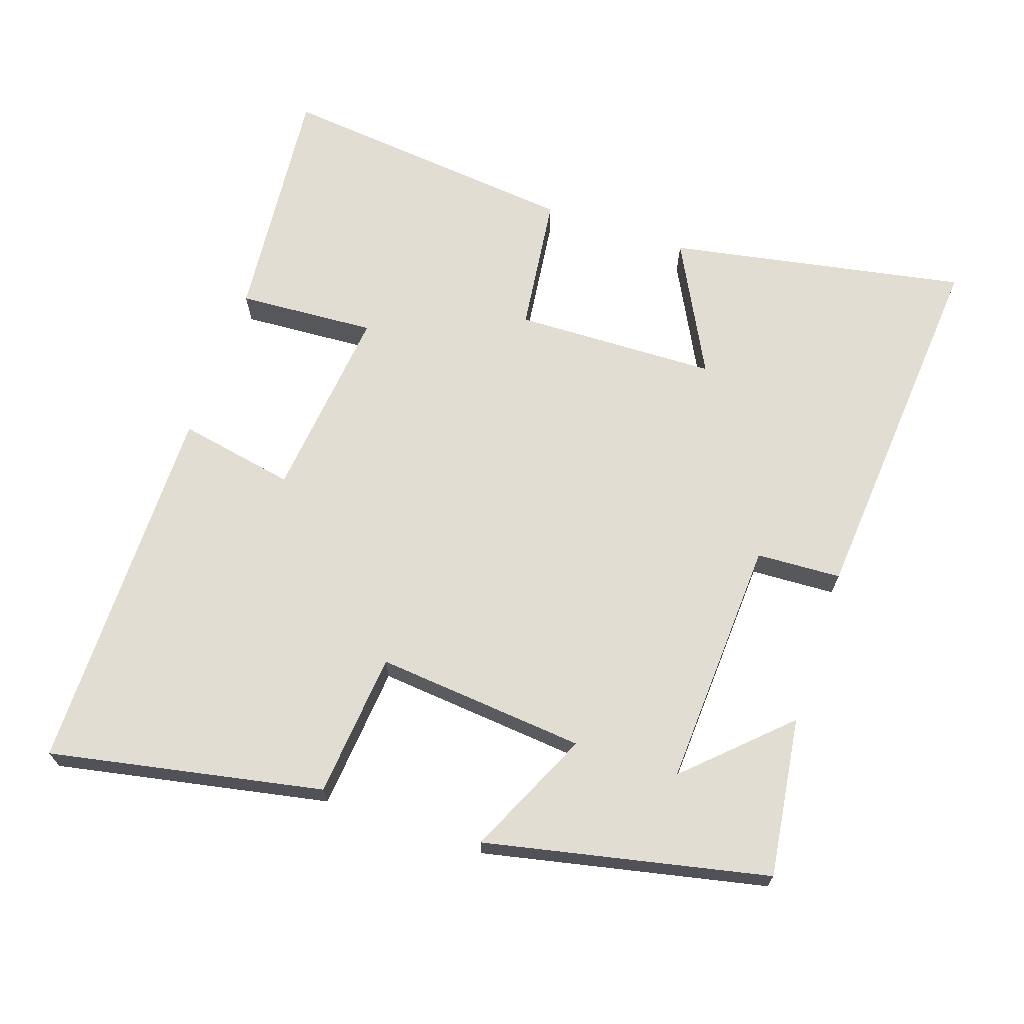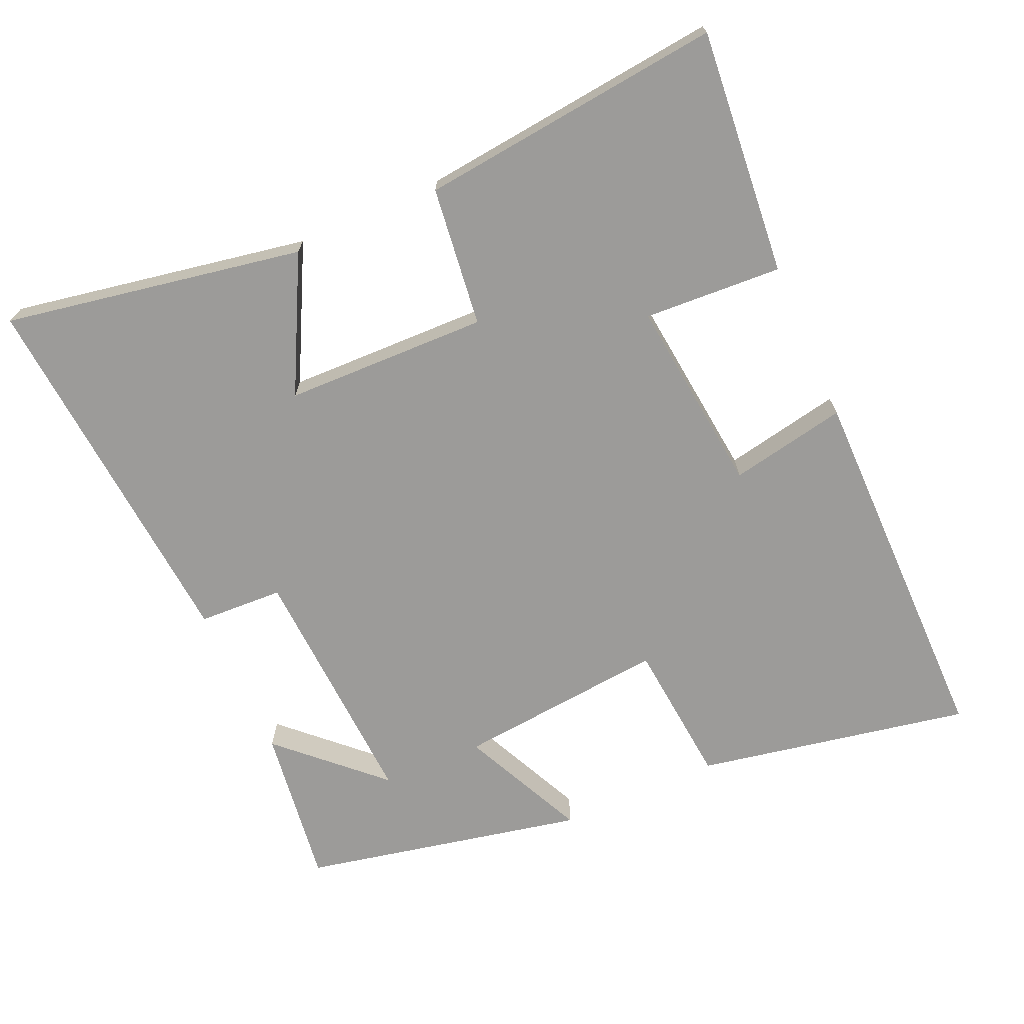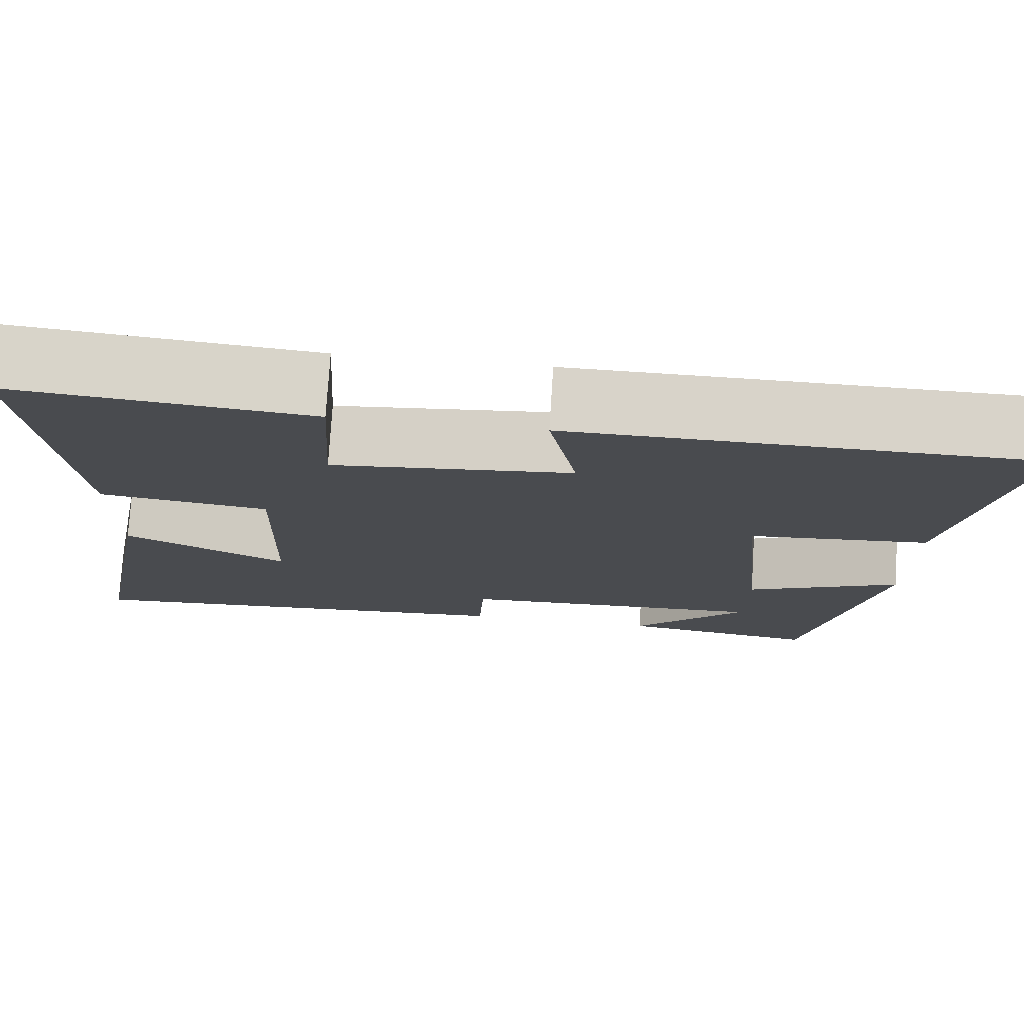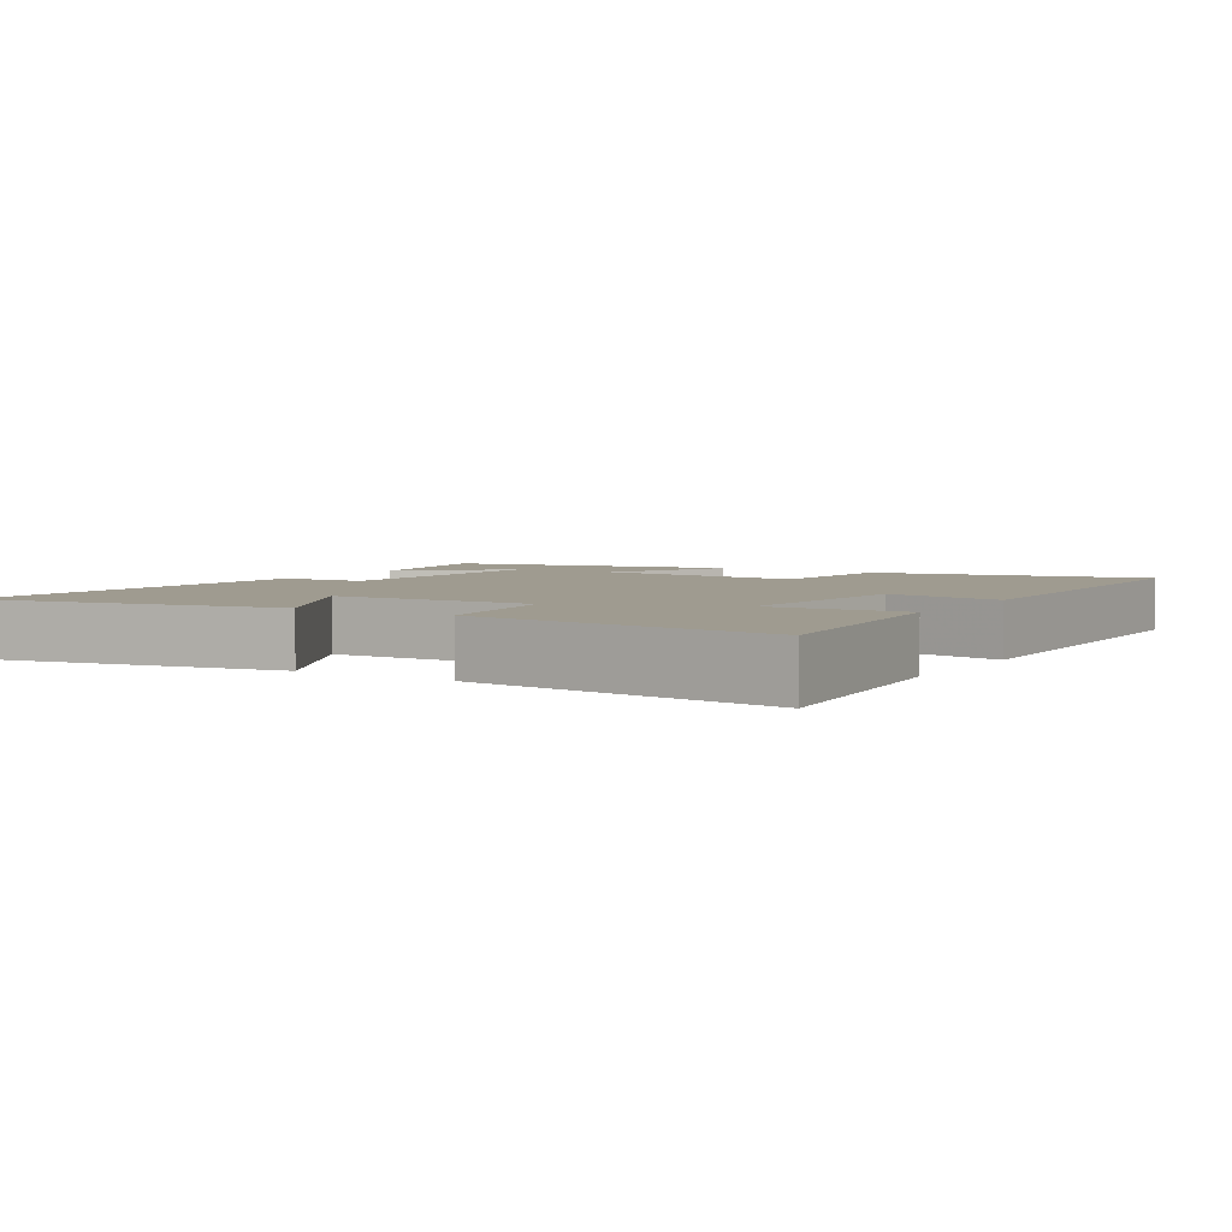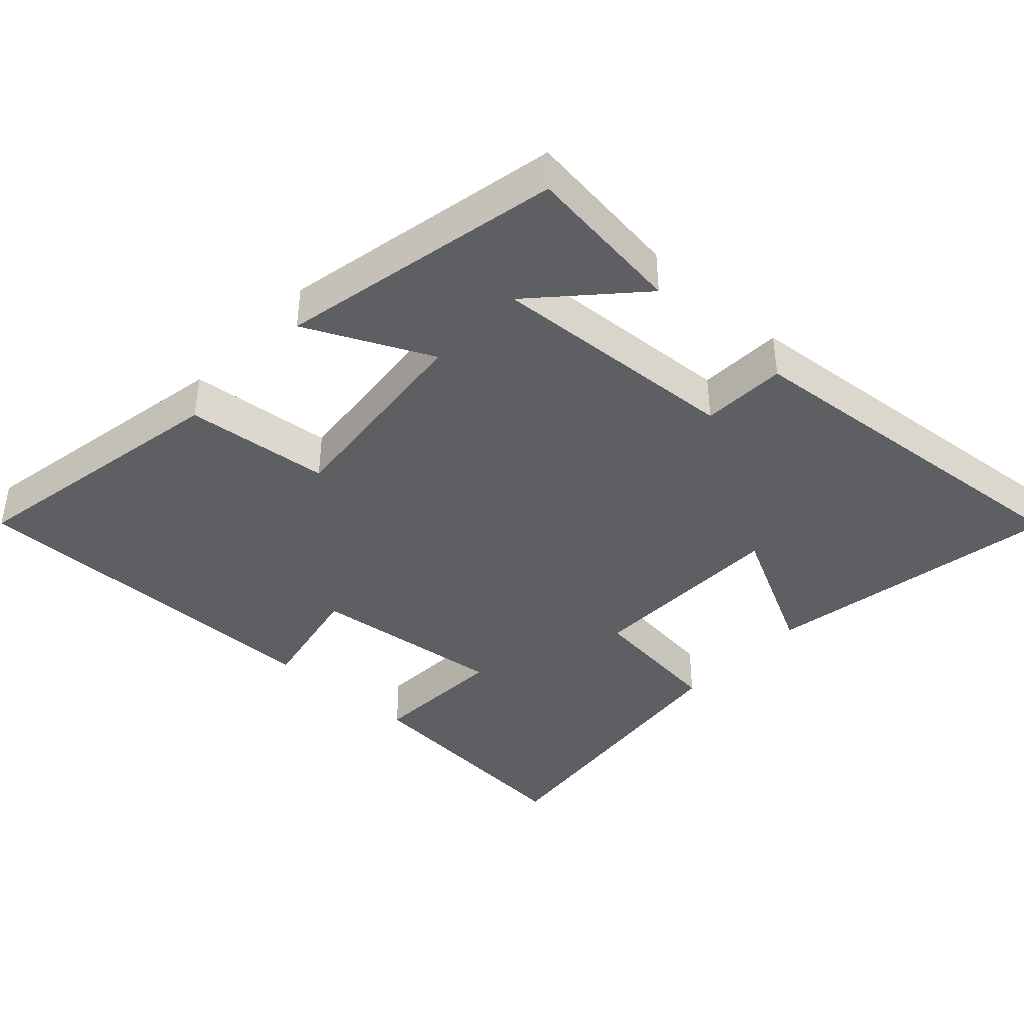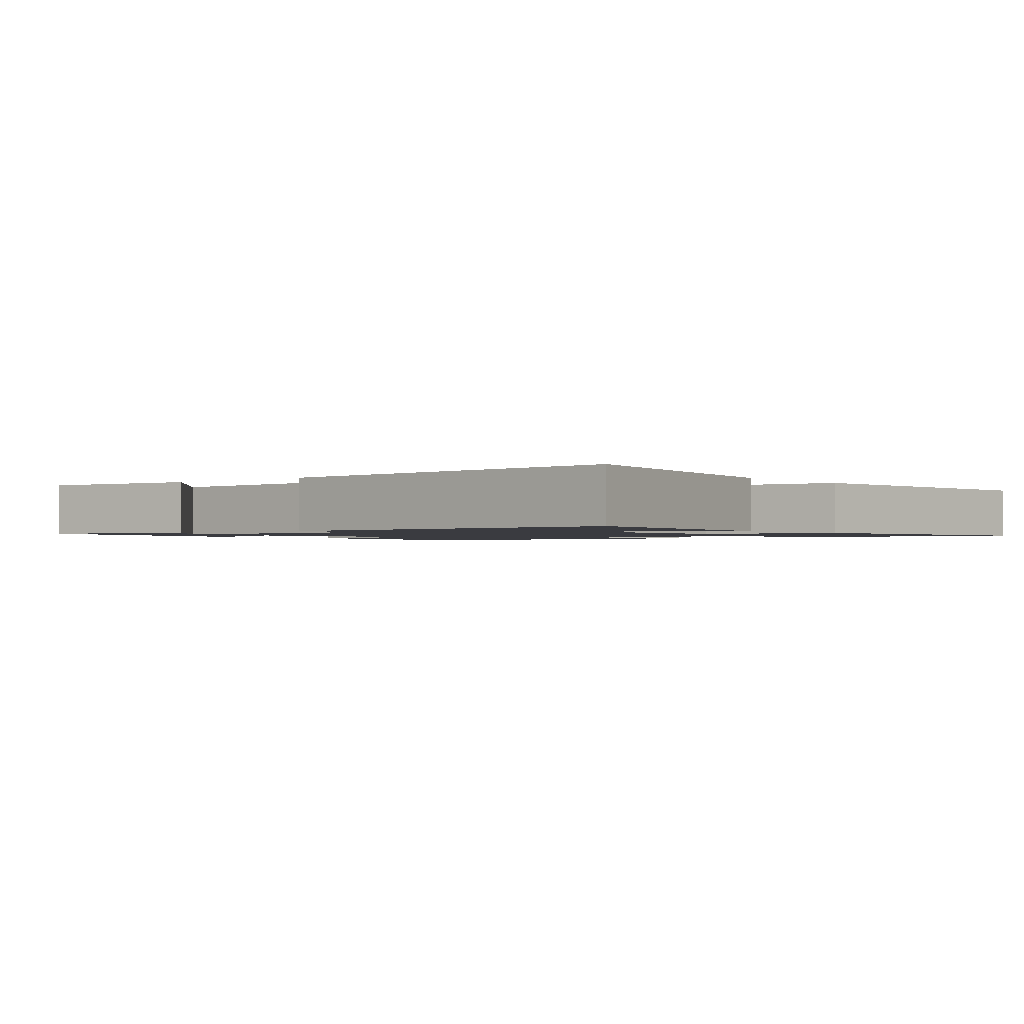
<metadata>
{"format":"obj","ext":"obj","renderer":"f3d","projection":"perspective","resolution":1024,"background":"white","views":[{"elev":68.1,"azim":108.7,"up":"+Y"},{"elev":-69.9,"azim":-65.9,"up":"+Y"},{"elev":76.0,"azim":3.6,"up":"+Z"},{"elev":4.1,"azim":-58.5,"up":"+Y"},{"elev":-40.2,"azim":137.8,"up":"+Y"},{"elev":-1.4,"azim":-140.7,"up":"+Y"}]}
</metadata>
<code>
v 0.576 0.07 0.498
v 0.5 0.07 0.108
v 0.293 0.07 0.089
v 0.321 0.07 -0.211
v 0.5 0.07 -0.128
v 0.414 0.07 -0.531
v 0.186 0.07 -0.5
v 0.318 0.07 -0.361
v -0.04 0.07 -0.379
v -0.046 0.07 -0.5
v -0.579 0.07 -0.543
v -0.5 0.07 -0.117
v -0.309 0.07 -0.216
v -0.301 0.07 0.074
v -0.5 0.07 0.099
v -0.546 0.07 0.533
v -0.196 0.07 0.5
v -0.208 0.07 0.303
v 0.072 0.07 0.333
v 0.04 0.07 0.5
v 0.576 0 0.498
v 0.5 0 0.108
v 0.293 0 0.089
v 0.321 0 -0.211
v 0.5 0 -0.128
v 0.414 0 -0.531
v 0.186 0 -0.5
v 0.318 0 -0.361
v -0.04 0 -0.379
v -0.046 0 -0.5
v -0.579 0 -0.543
v -0.5 0 -0.117
v -0.309 0 -0.216
v -0.301 0 0.074
v -0.5 0 0.099
v -0.546 0 0.533
v -0.196 0 0.5
v -0.208 0 0.303
v 0.072 0 0.333
v 0.04 0 0.5
f 1 2 3
f 20 1 3
f 19 20 3
f 18 19 3 4
f 16 17 18
f 15 16 18
f 14 15 18
f 13 14 18 4
f 11 12 13
f 10 11 13
f 9 10 13
f 8 9 13 4
f 6 7 8
f 4 5 6 8
f 23 22 21
f 23 21 40
f 23 40 39
f 24 23 39 38
f 38 37 36
f 38 36 35
f 38 35 34
f 24 38 34 33
f 33 32 31
f 33 31 30
f 33 30 29
f 24 33 29 28
f 28 27 26
f 28 26 25 24
f 1 21 22 2
f 2 22 23 3
f 3 23 24 4
f 4 24 25 5
f 5 25 26 6
f 6 26 27 7
f 7 27 28 8
f 8 28 29 9
f 9 29 30 10
f 10 30 31 11
f 11 31 32 12
f 12 32 33 13
f 13 33 34 14
f 14 34 35 15
f 15 35 36 16
f 16 36 37 17
f 17 37 38 18
f 18 38 39 19
f 19 39 40 20
f 20 40 21 1

</code>
